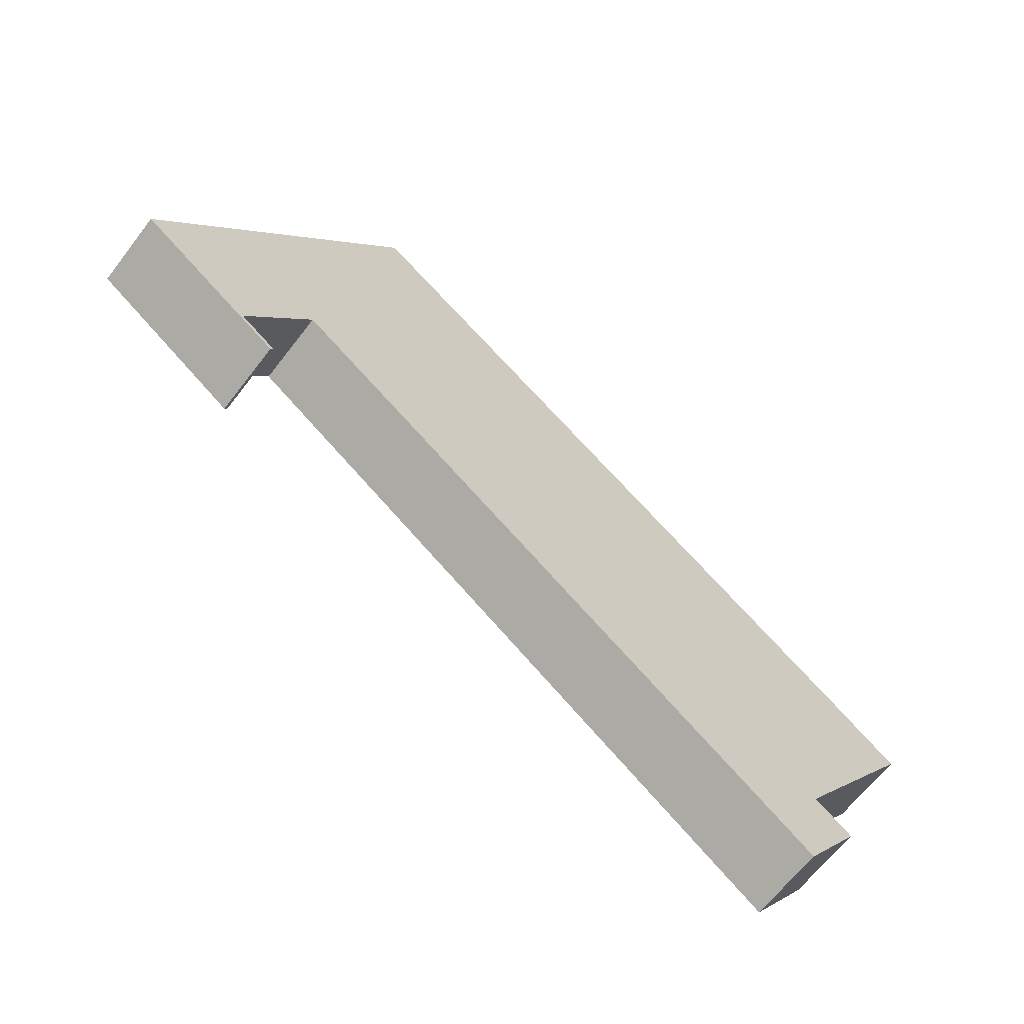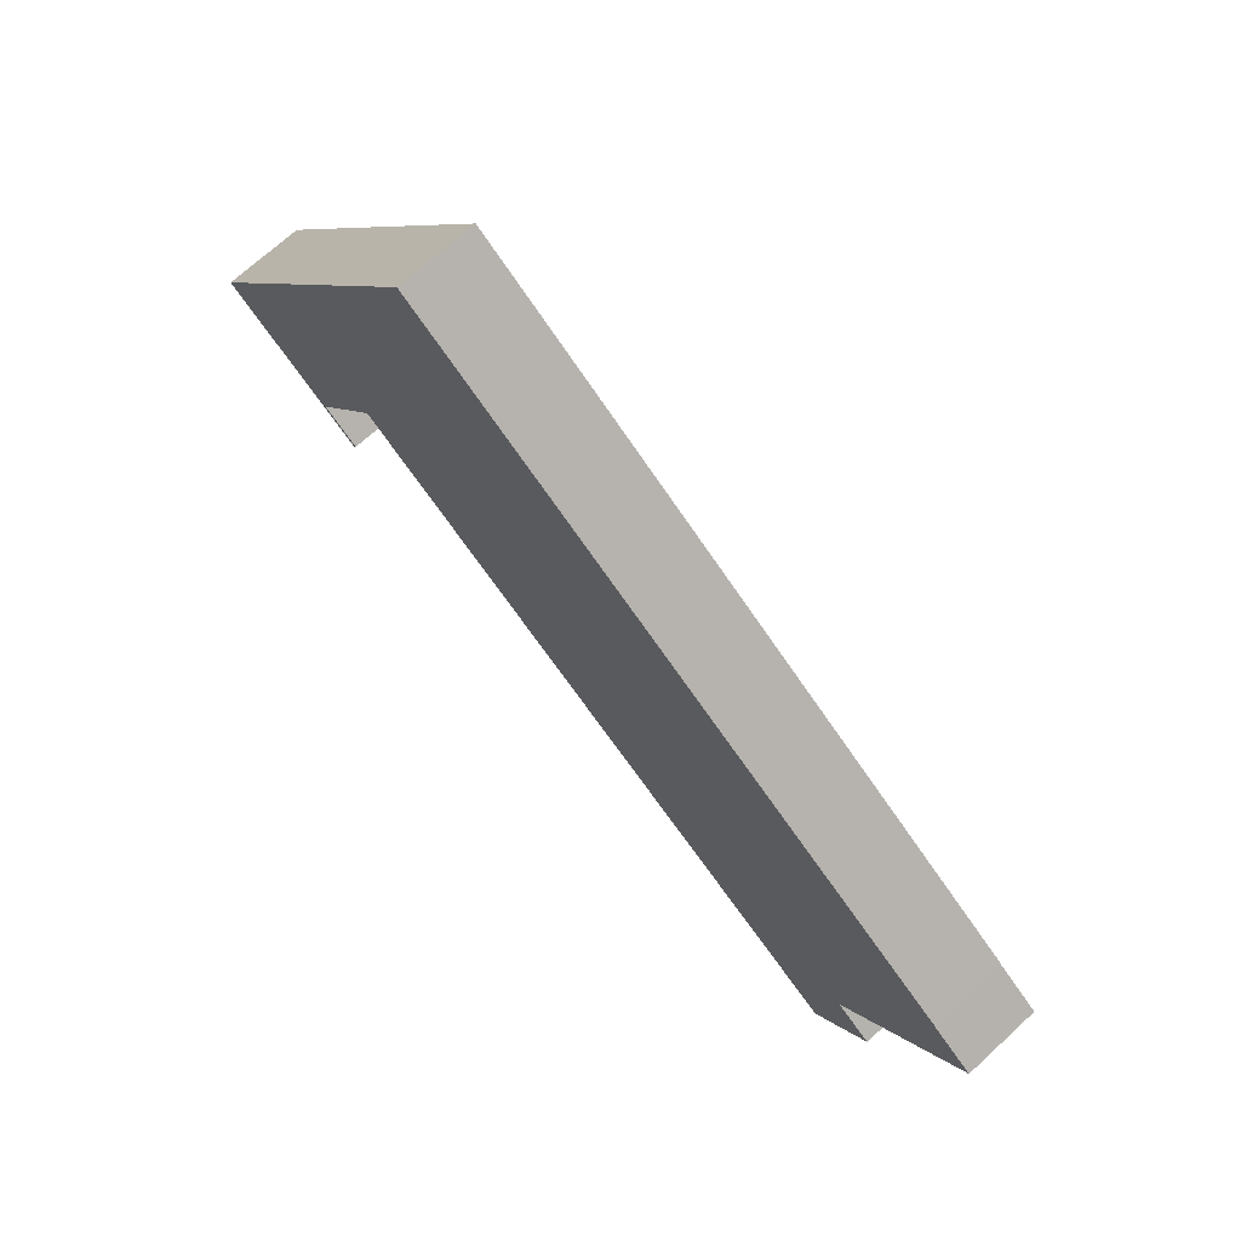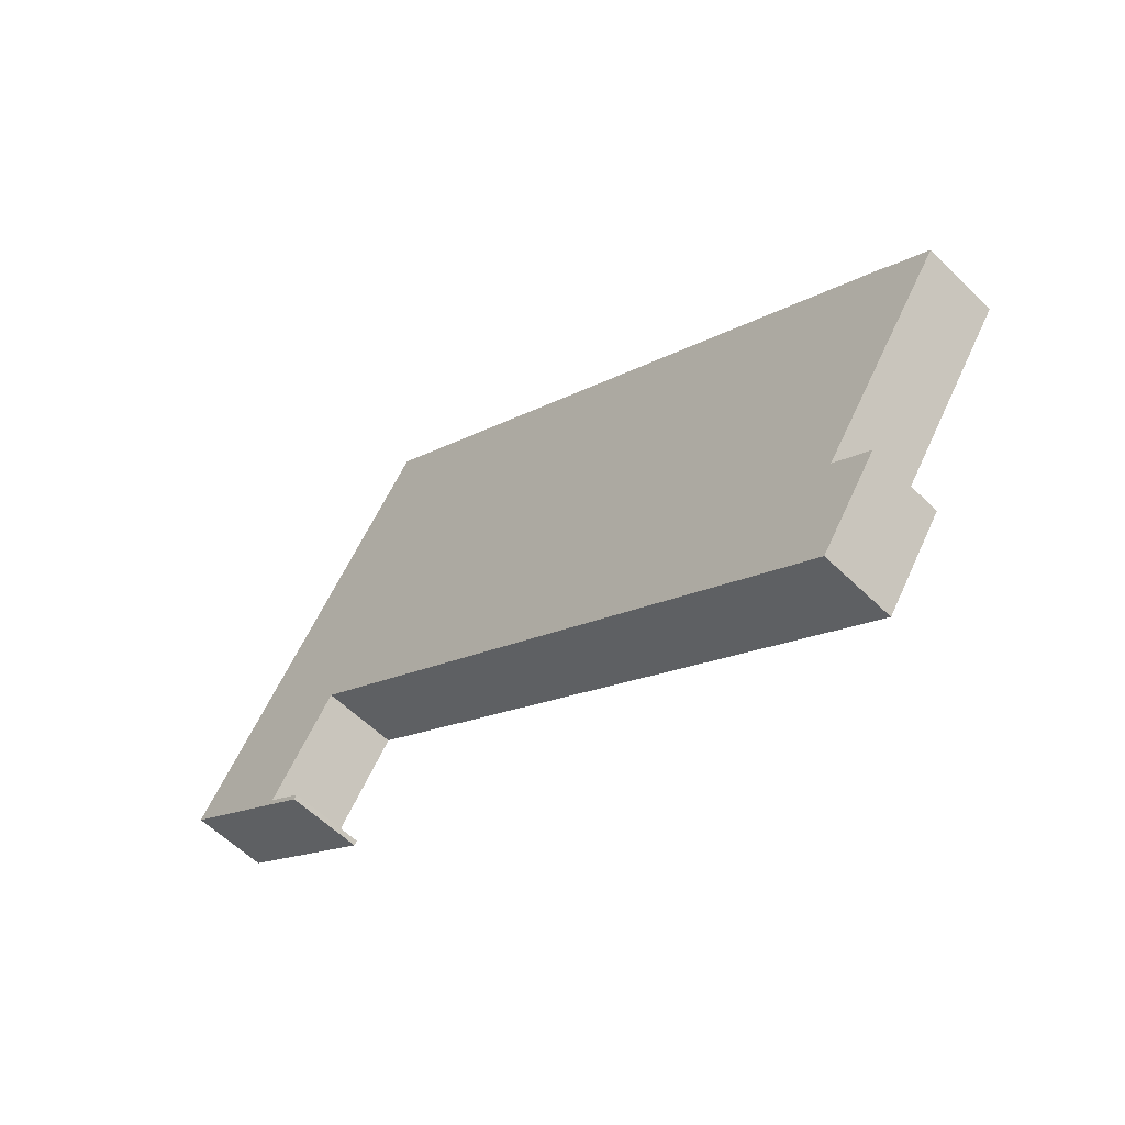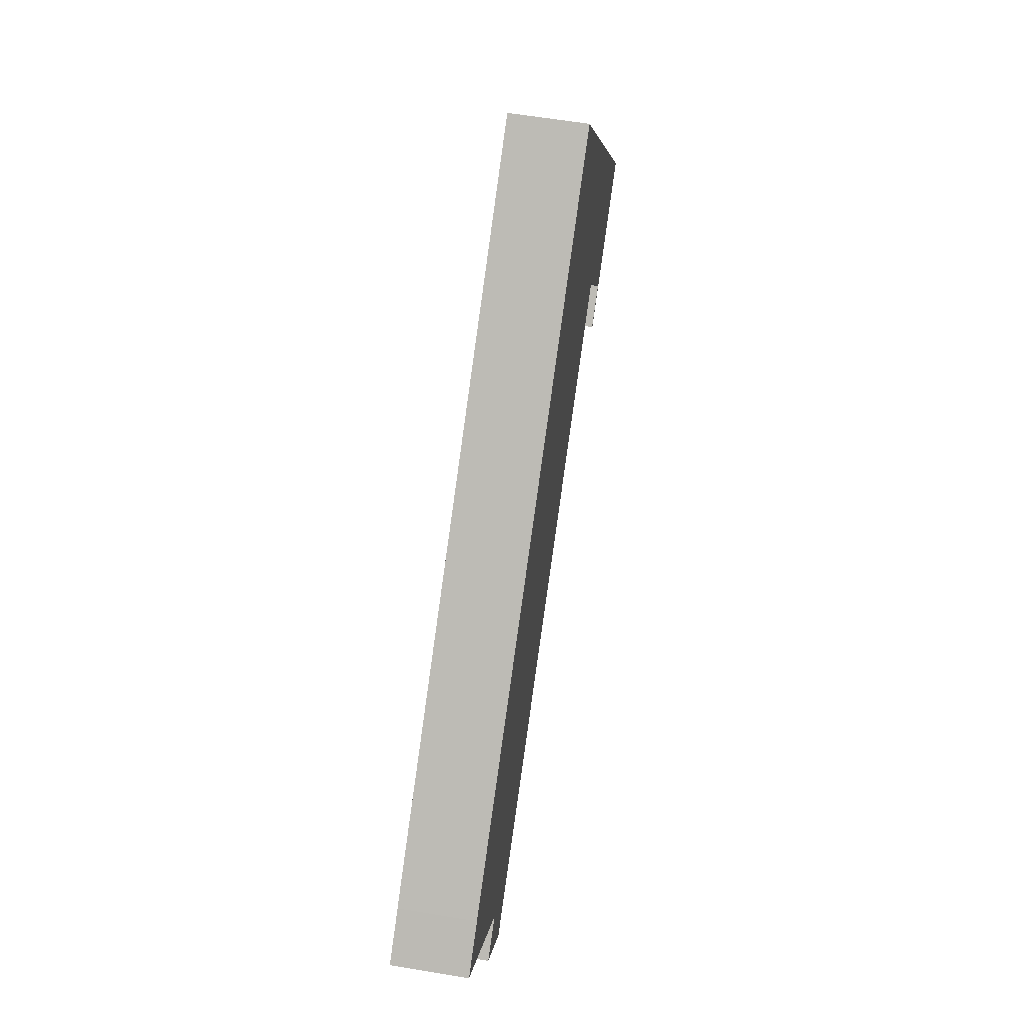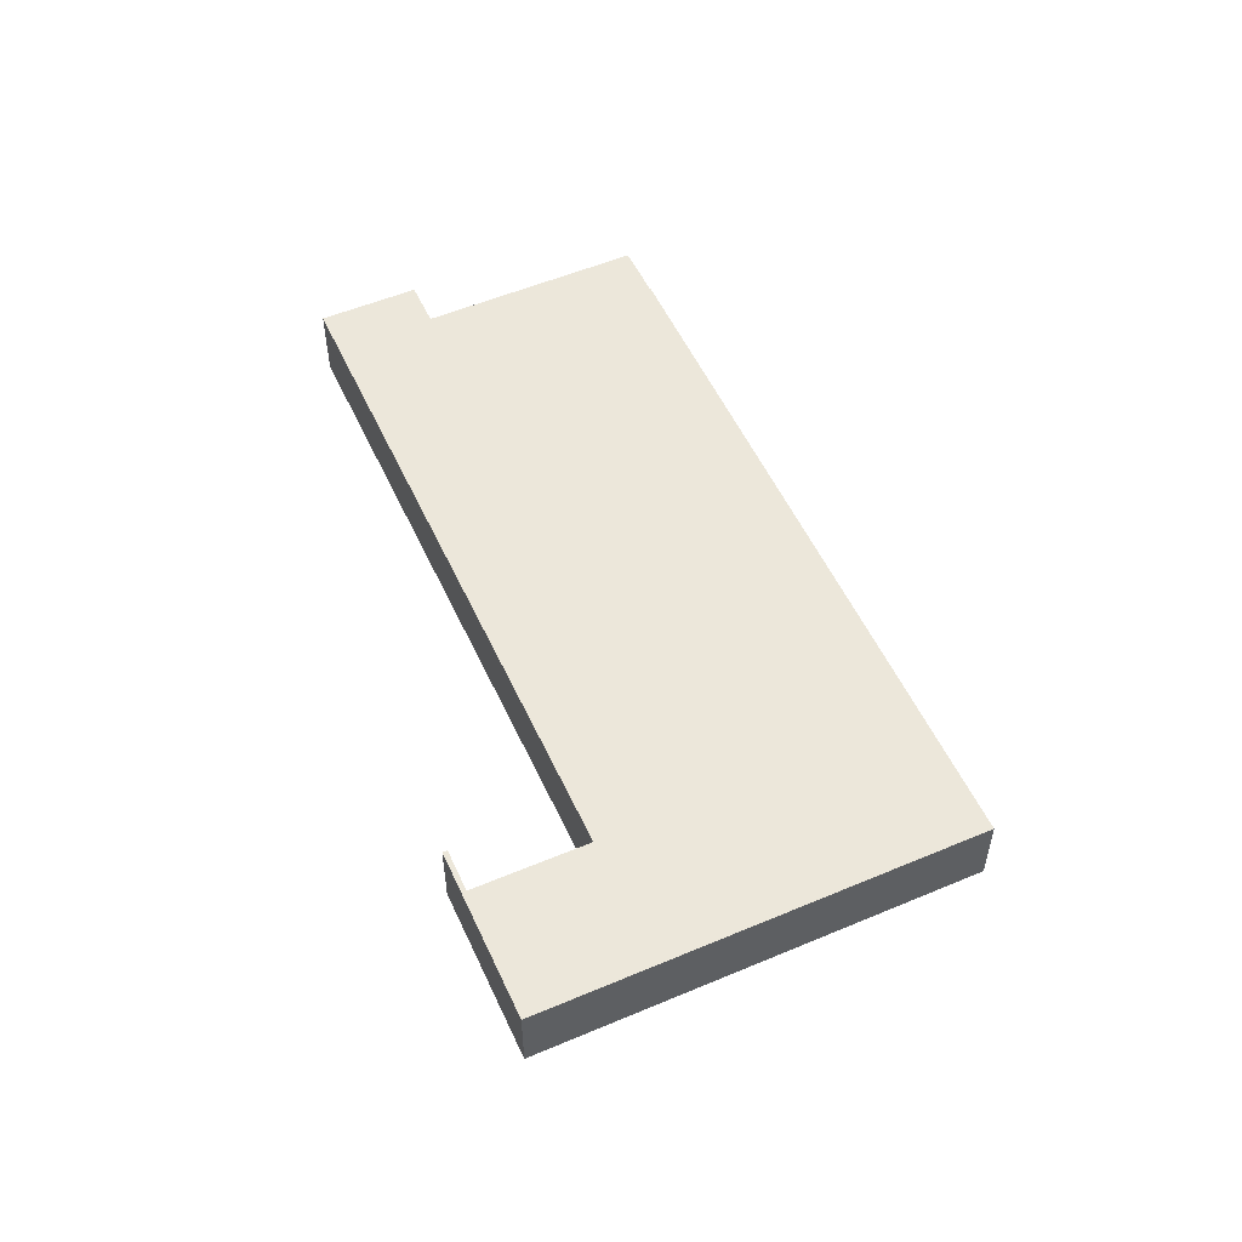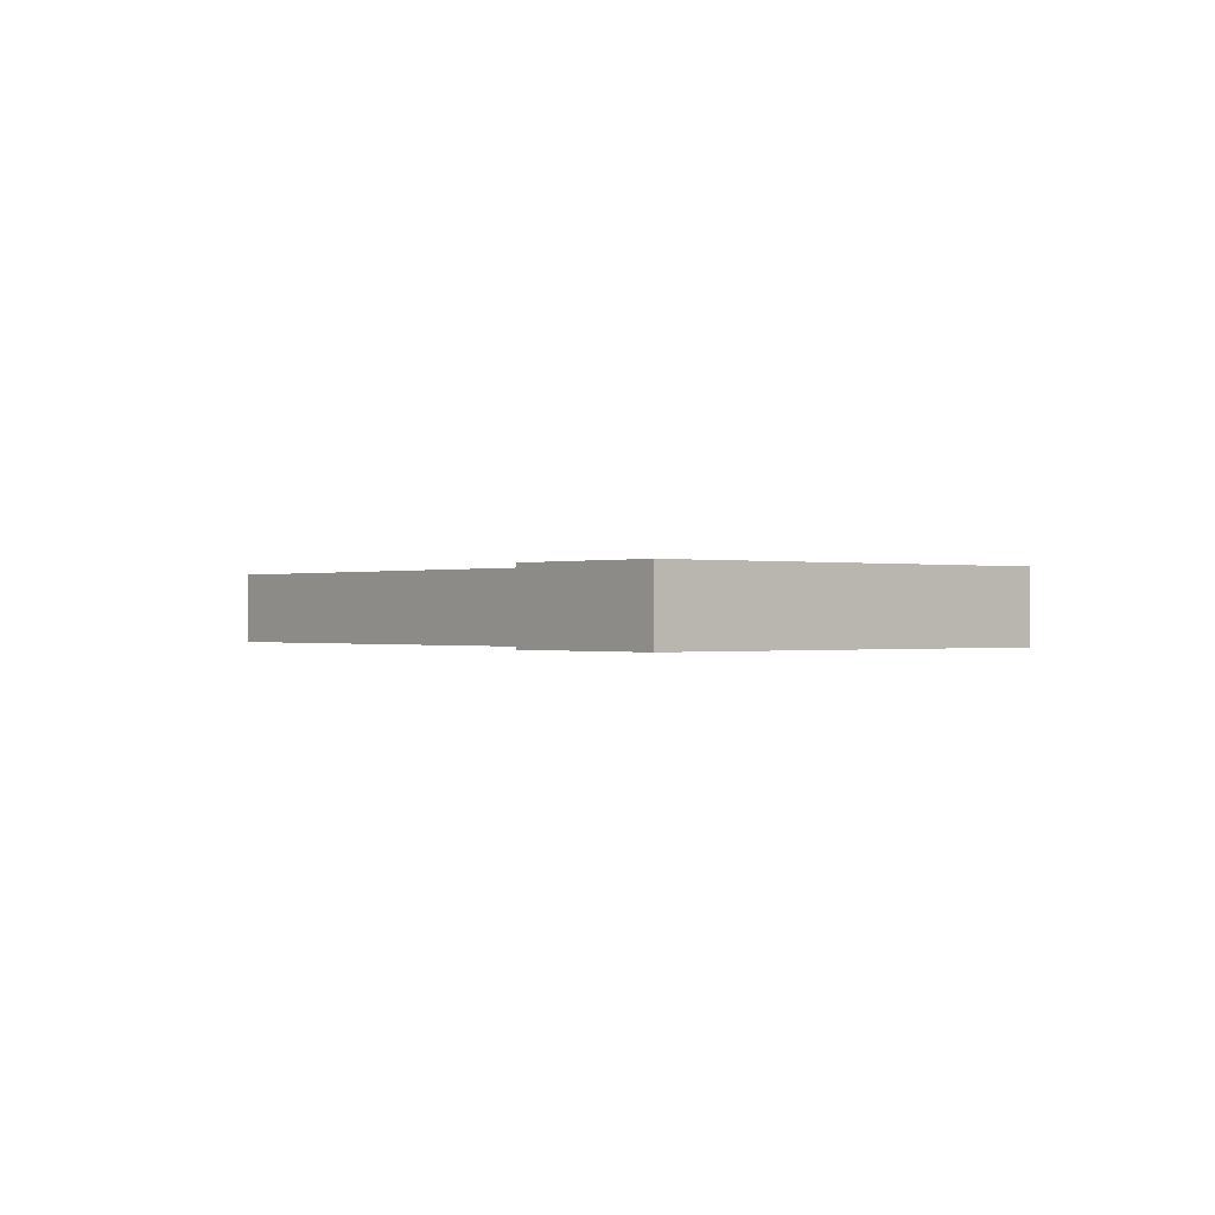
<metadata>
{"format":"obj","ext":"obj","renderer":"f3d","projection":"perspective","resolution":1024,"background":"white","views":[{"elev":-64.4,"azim":-37.4,"up":"+Z"},{"elev":70.4,"azim":47.4,"up":"+Z"},{"elev":-57.9,"azim":44.6,"up":"+Z"},{"elev":60.0,"azim":99.7,"up":"+Z"},{"elev":53.7,"azim":-79.6,"up":"+Y"},{"elev":-0.2,"azim":-94.9,"up":"+Y"}]}
</metadata>
<code>
v  8.415 5.617 -5.843
v  11.28 5.617 -7.555
v  11.15 5.617 -7.745
v  11.37 5.617 -7.432
v  0 5.617 3.439e-16
v  8.628 5.617 -5.535
v  8.566 5.617 -5.492
v  13.7 5.617 1.964
v  5.362 5.617 7.746
v  13.76 5.617 2.046
v  54.29 5.617 -26.05
v  61.51 5.617 -21.65
v  57.13 5.617 -28.02
v  13.84 5.617 1.992
v  58.62 5.617 -19.63
v  9.944 5.617 14.37
v  58.7 5.617 -19.69
v  58.72 5.617 -19.48
v  68.39 5.617 -5.53
v  19.64 5.617 28.38
v  65.04 5.617 -3.149
v  65.07 5.617 -3.097
v  28.06 5.617 22.54
v  11.37 4.551e-16 -7.432
v  11.15 4.742e-16 -7.745
v  11.28 4.626e-16 -7.555
v  65.07 1.896e-16 -3.097
v  65.04 1.928e-16 -3.149
v  68.39 3.386e-16 -5.53
v  58.72 1.193e-15 -19.48
v  58.62 1.202e-15 -19.63
v  61.51 1.325e-15 -21.65
v  57.13 1.716e-15 -28.02
v  13.76 -1.253e-16 2.046
v  8.566 3.363e-16 -5.492
v  13.7 -1.203e-16 1.964
v  8.415 3.578e-16 -5.843
v  0 0 0
v  54.29 1.595e-15 -26.05
v  13.84 -1.22e-16 1.992
v  5.362 -4.743e-16 7.746
v  9.944 -8.797e-16 14.37
v  19.64 -1.738e-15 28.38
v  28.06 -1.38e-15 22.54
v  58.7 1.206e-15 -19.69
v  8.628 3.389e-16 -5.535
g defaultobject
f 1 2 3
f 2 1 4
f 4 1 5
f 4 5 6
f 6 5 7
f 7 5 8
f 8 5 9
f 8 9 10
f 11 12 13
f 12 11 14
f 12 14 10
f 12 10 9
f 12 9 15
f 15 9 16
f 12 15 17
f 15 16 18
f 18 16 19
f 19 16 20
f 19 20 21
f 21 20 22
f 22 20 23
f 24 2 4
f 2 24 3
f 3 24 25
f 25 24 26
f 27 21 22
f 21 27 28
f 29 18 19
f 18 29 30
f 18 30 15
f 15 30 31
f 32 13 12
f 13 32 33
f 34 8 10
f 8 34 7
f 7 34 35
f 35 34 36
f 25 1 3
f 1 25 5
f 5 25 37
f 5 37 38
f 33 11 13
f 11 33 39
f 11 39 14
f 14 39 40
f 14 40 10
f 10 40 34
f 38 9 5
f 9 38 41
f 9 41 16
f 16 41 42
f 16 42 20
f 20 42 43
f 43 23 20
f 23 43 44
f 23 44 22
f 22 44 27
f 28 19 21
f 19 28 29
f 31 17 15
f 17 31 12
f 12 31 32
f 32 31 45
f 6 24 4
f 24 6 7
f 24 7 46
f 46 7 35
f 44 28 27
f 28 44 30
f 30 44 31
f 31 44 33
f 33 44 39
f 39 44 40
f 40 44 43
f 40 43 42
f 40 42 34
f 34 42 36
f 36 42 35
f 35 42 41
f 35 41 37
f 37 41 38
f 46 26 24
f 26 46 25
f 25 46 37
f 37 46 35
f 45 33 32
f 33 45 31
f 30 29 28

</code>
